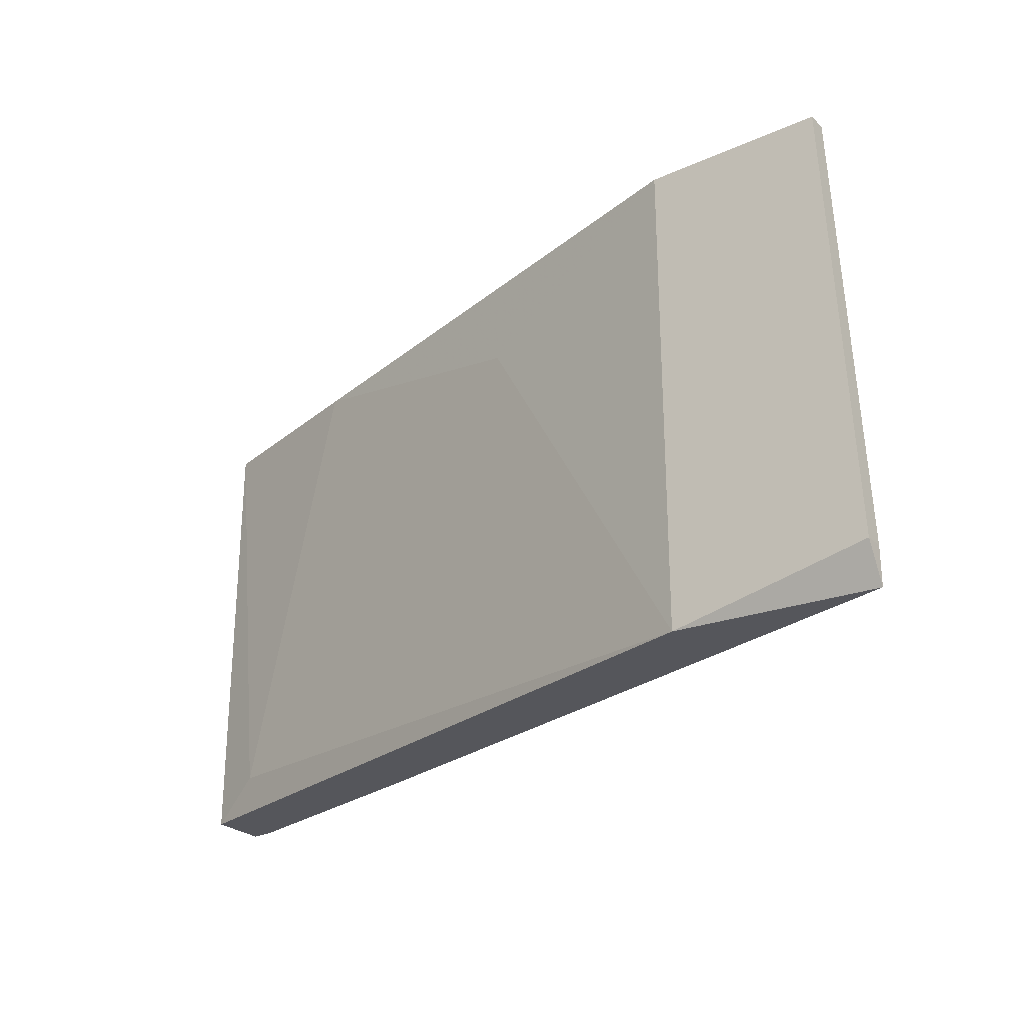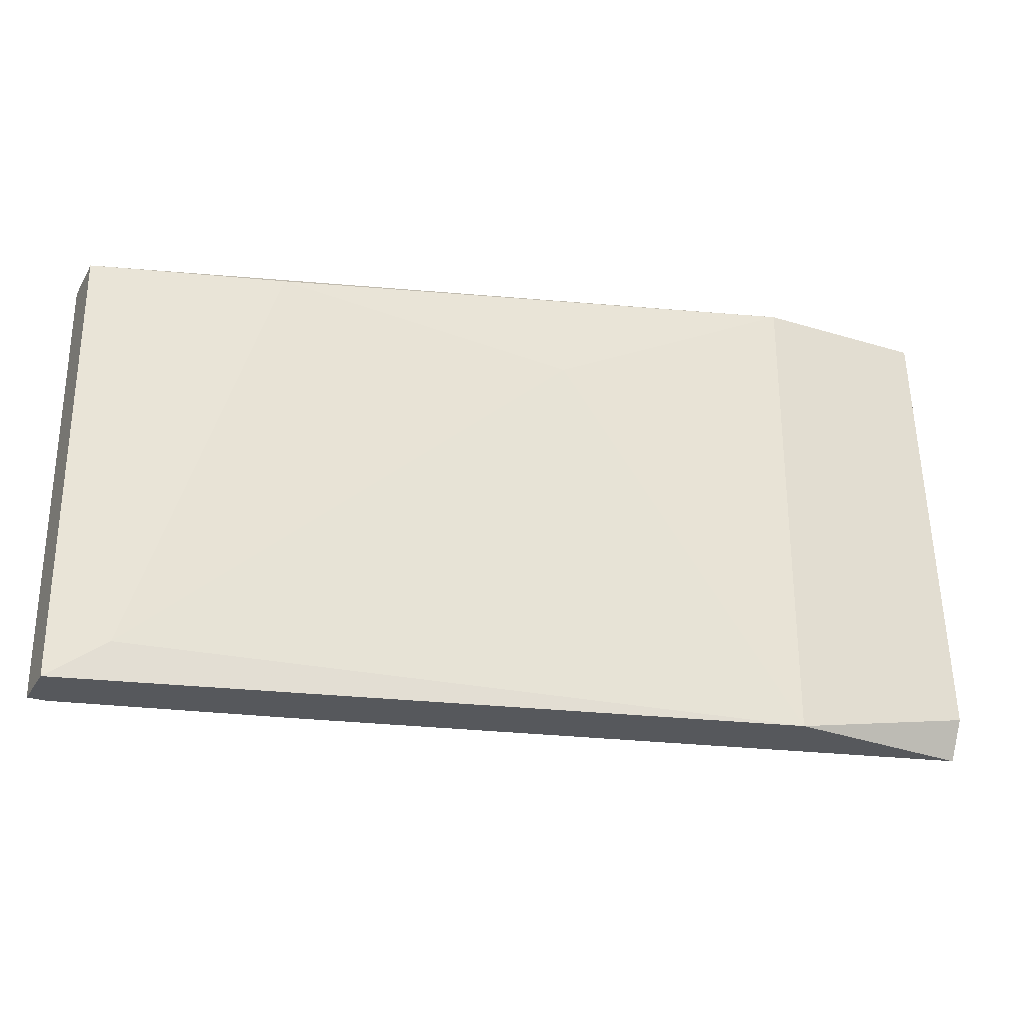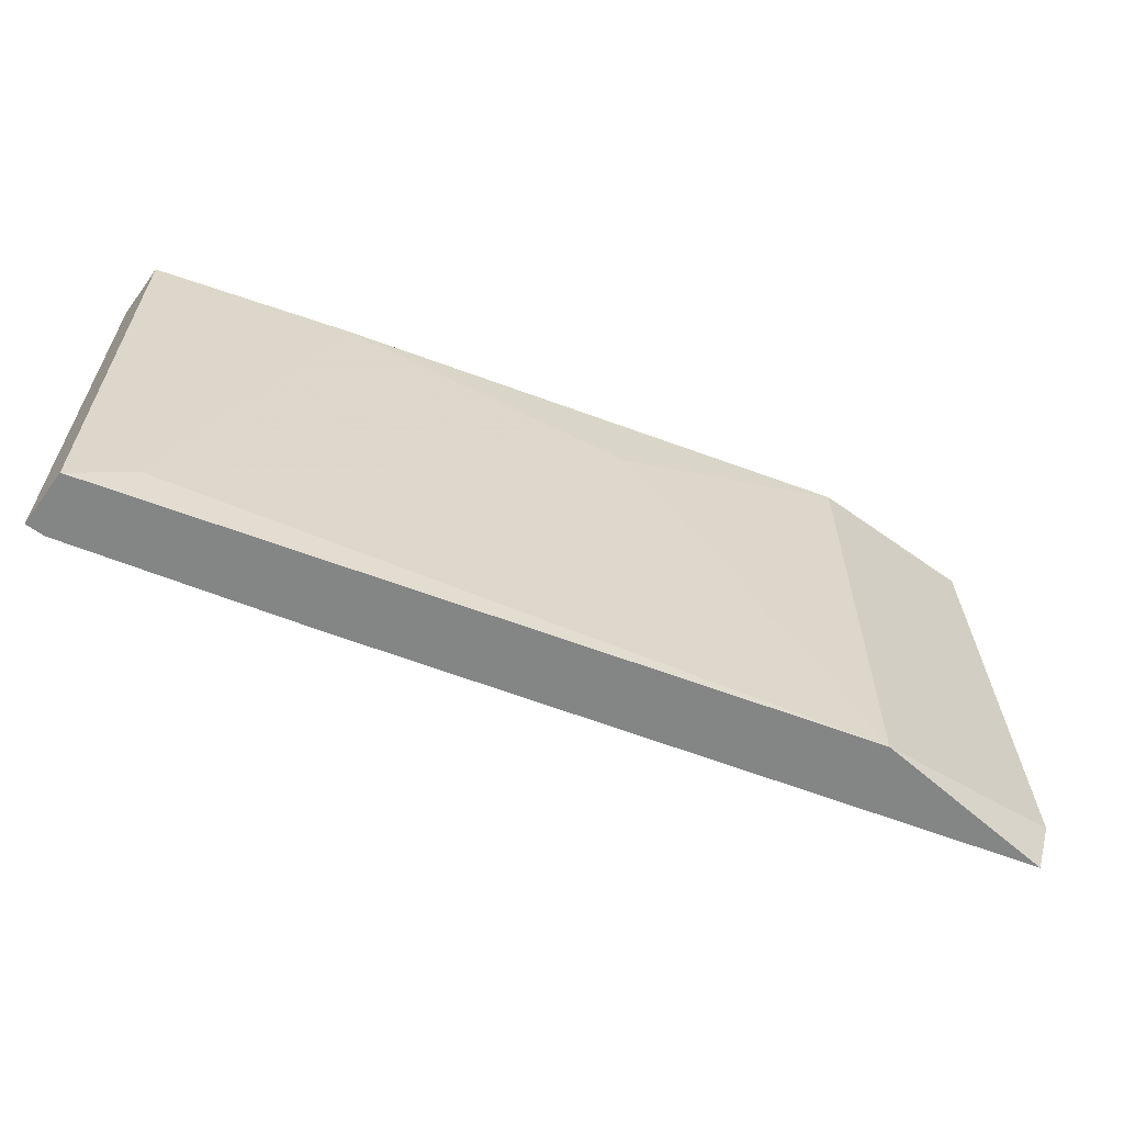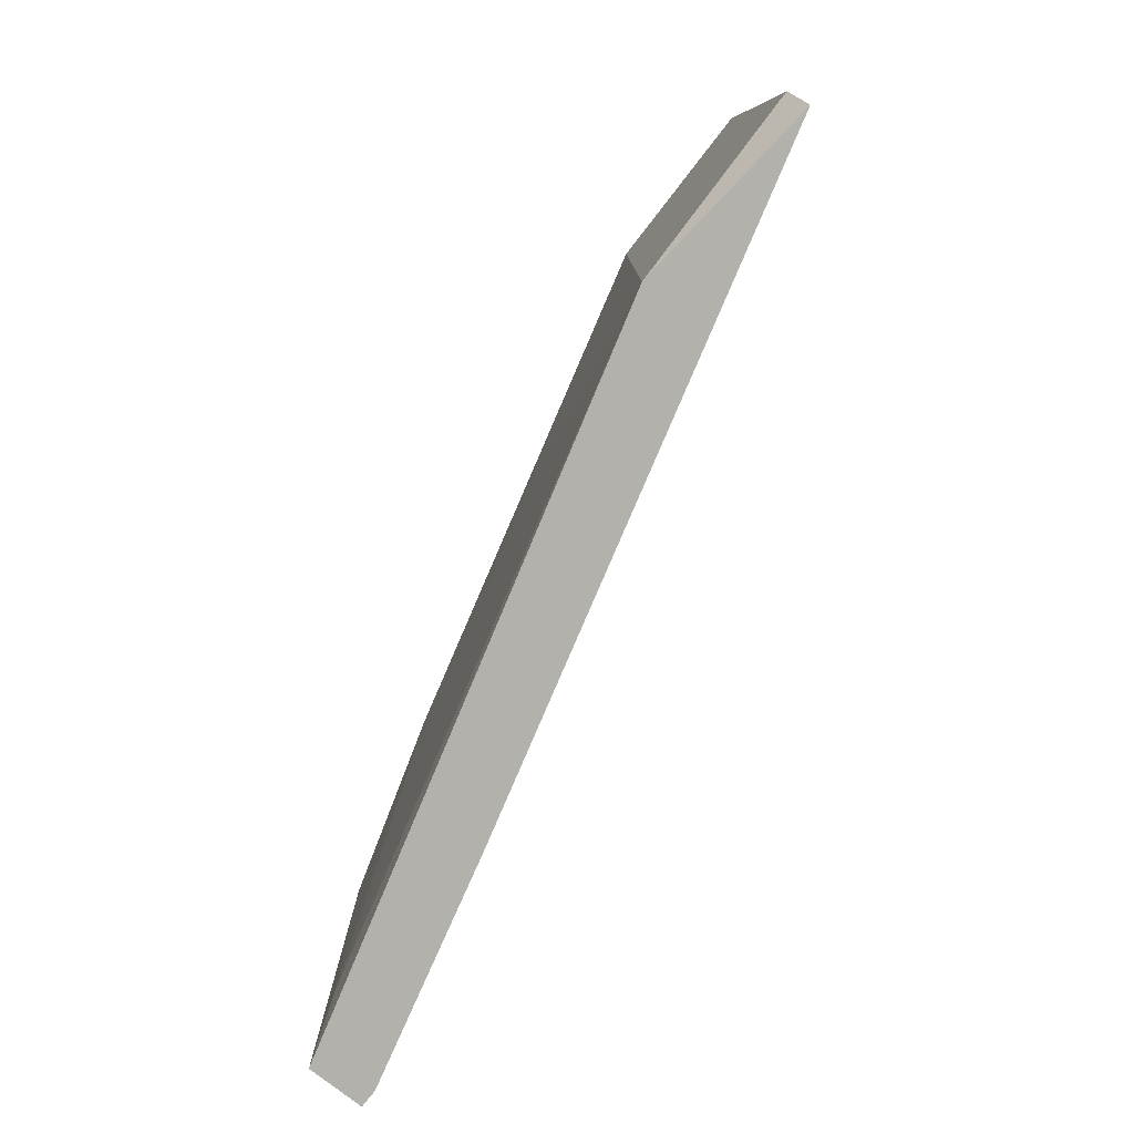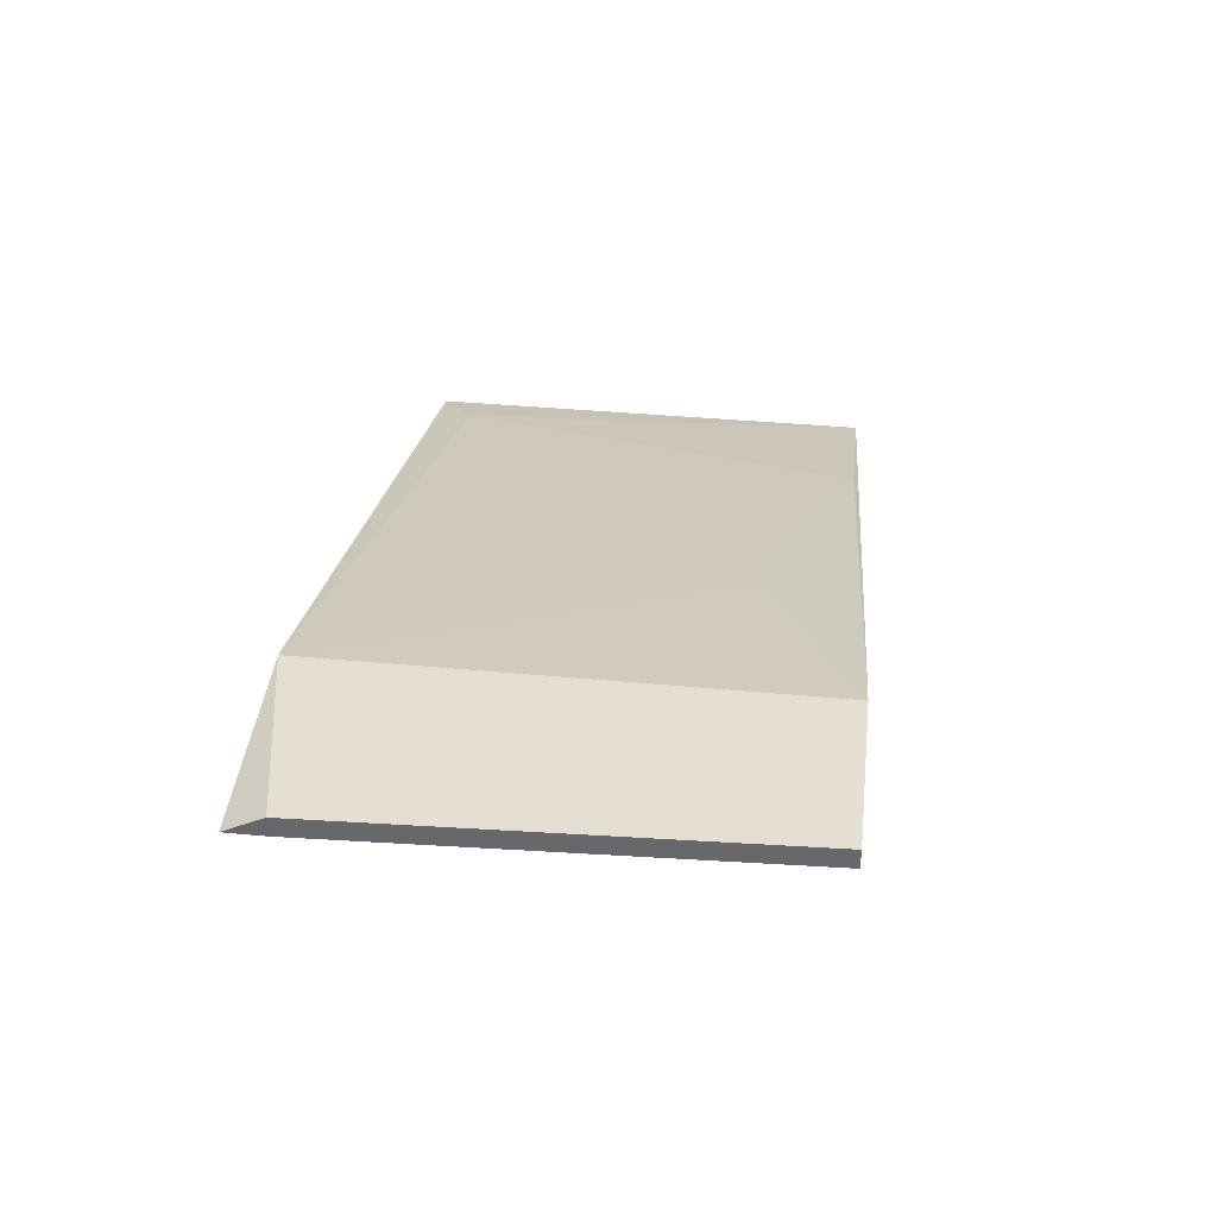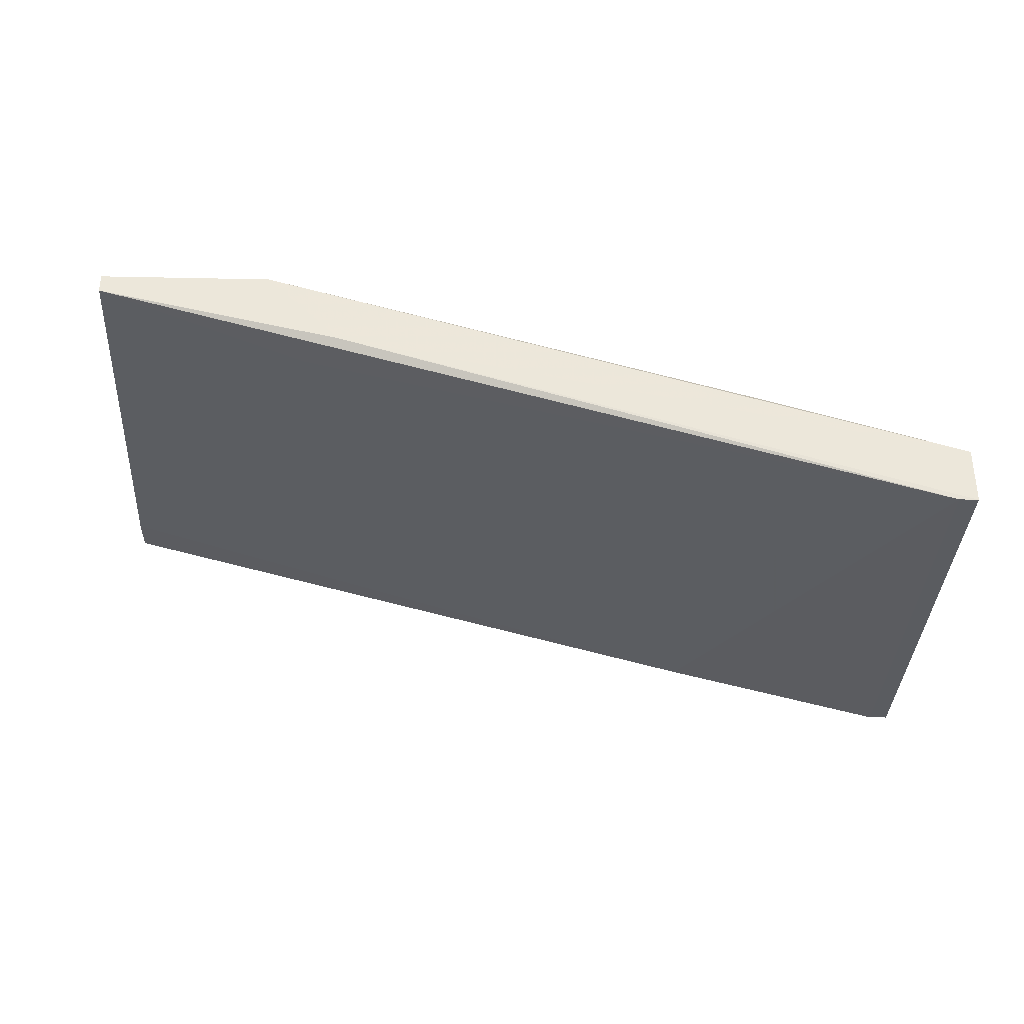
<metadata>
{"format":"obj","ext":"obj","renderer":"f3d","projection":"perspective","resolution":1024,"background":"white","views":[{"elev":-26.2,"azim":-144.8,"up":"+Z"},{"elev":-27.7,"azim":155.0,"up":"+Z"},{"elev":-61.6,"azim":143.9,"up":"+Z"},{"elev":-79.1,"azim":-127.9,"up":"+Z"},{"elev":37.1,"azim":-83.0,"up":"+Y"},{"elev":-33.8,"azim":-1.6,"up":"+Y"}]}
</metadata>
<code>
v -0.003822 0.005576 0.05845
v -0.001725 0.005576 0.06055
v -0.005918 0.009768 0.03436
v -0.005918 0.009768 0.06055
v -0.0164 0.009768 0.03645
v -0.0164 0.008719 0.03436
v -0.0164 0.008719 0.03645
v 0.03179 -0.003854 0.03436
v 0.03179 -0.003854 0.0595
v 0.006652 0.006623 0.05531
v 0.01922 -0.000709 0.03436
v 0.02969 0.000339 0.03645
v -0.01534 0.009768 0.06055
v -0.01534 0.008719 0.06055
v 0.03284 -0.000709 0.03436
v 0.03284 -0.000709 0.0595
v 0.03284 -0.003854 0.03436
v 0.03284 -0.003854 0.0595
v 0.02236 0.002436 0.0595
f 9 14 1
f 8 6 3
f 8 3 15
f 19 4 16
f 6 7 5
f 3 6 5
f 7 14 5
f 4 3 5
f 4 5 13
f 14 4 13
f 5 14 13
f 15 3 12
f 19 16 12
f 16 15 12
f 7 6 11
f 6 8 11
f 9 7 11
f 8 9 11
f 9 8 18
f 15 16 18
f 4 19 10
f 3 4 10
f 19 12 10
f 12 3 10
f 8 15 17
f 18 8 17
f 15 18 17
f 14 9 2
f 4 14 2
f 16 4 2
f 9 18 2
f 18 16 2
f 14 7 1
f 7 9 1

</code>
